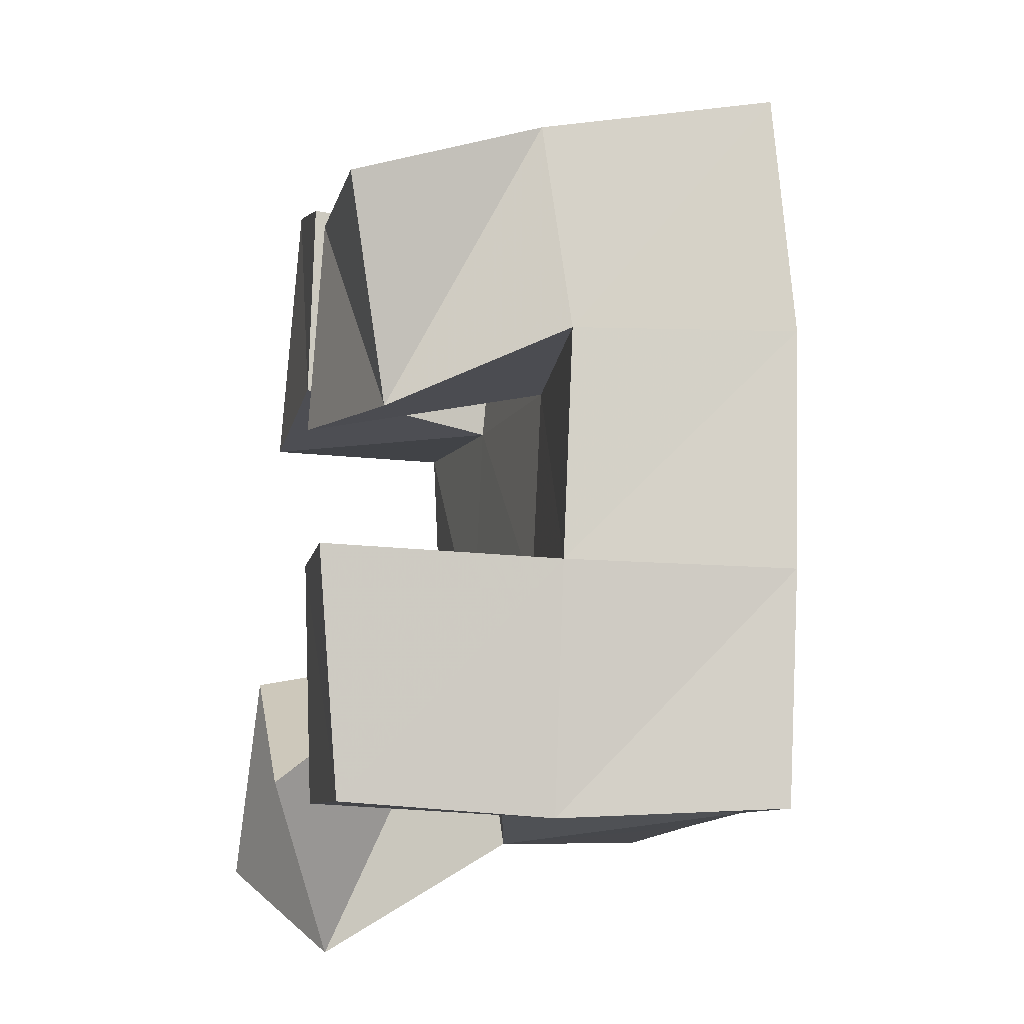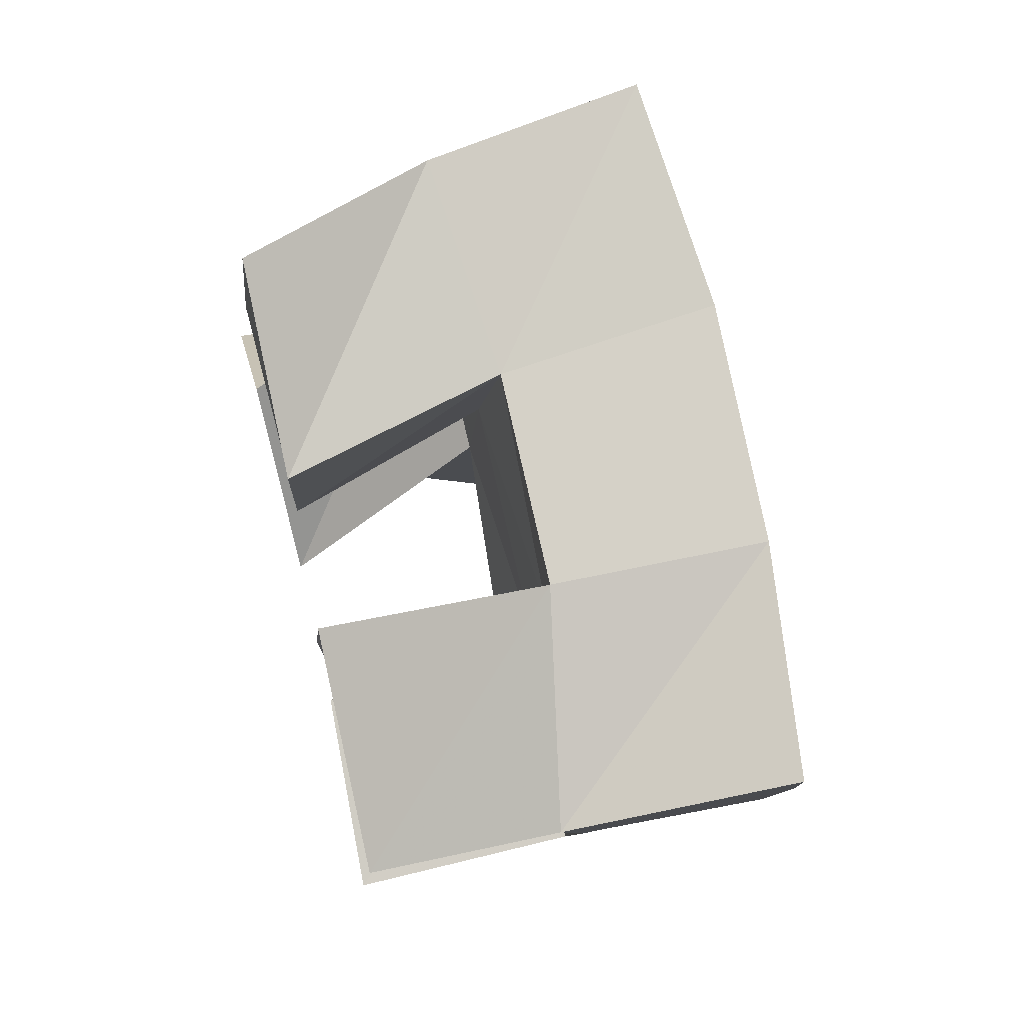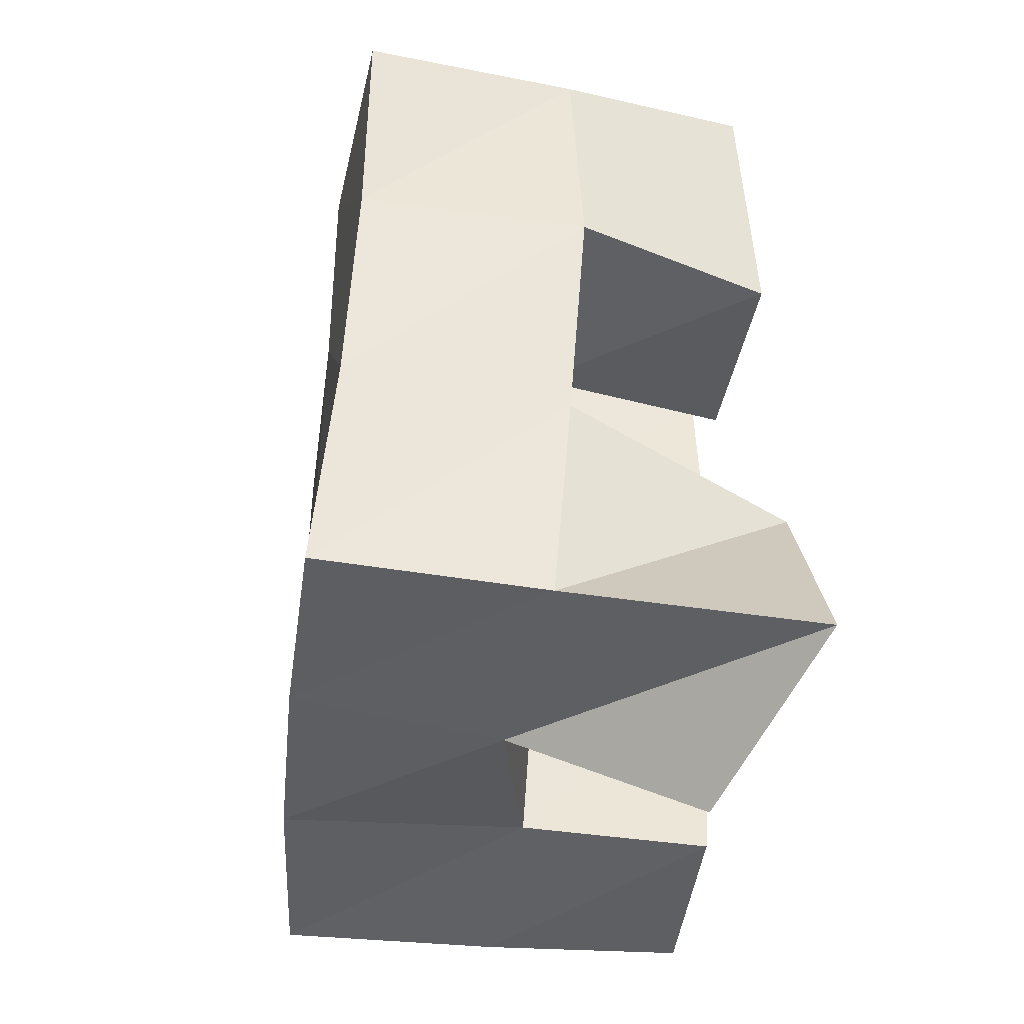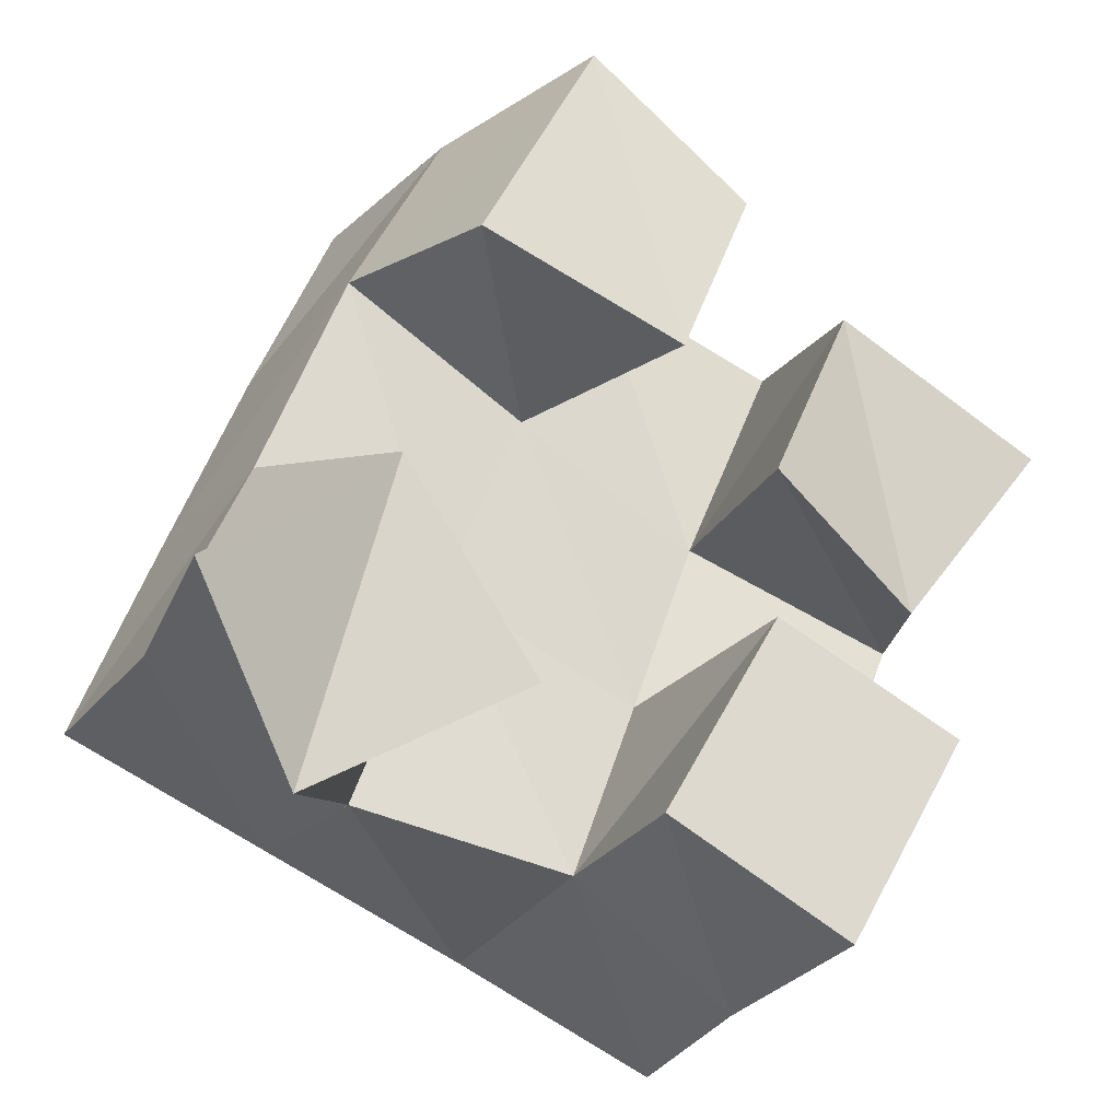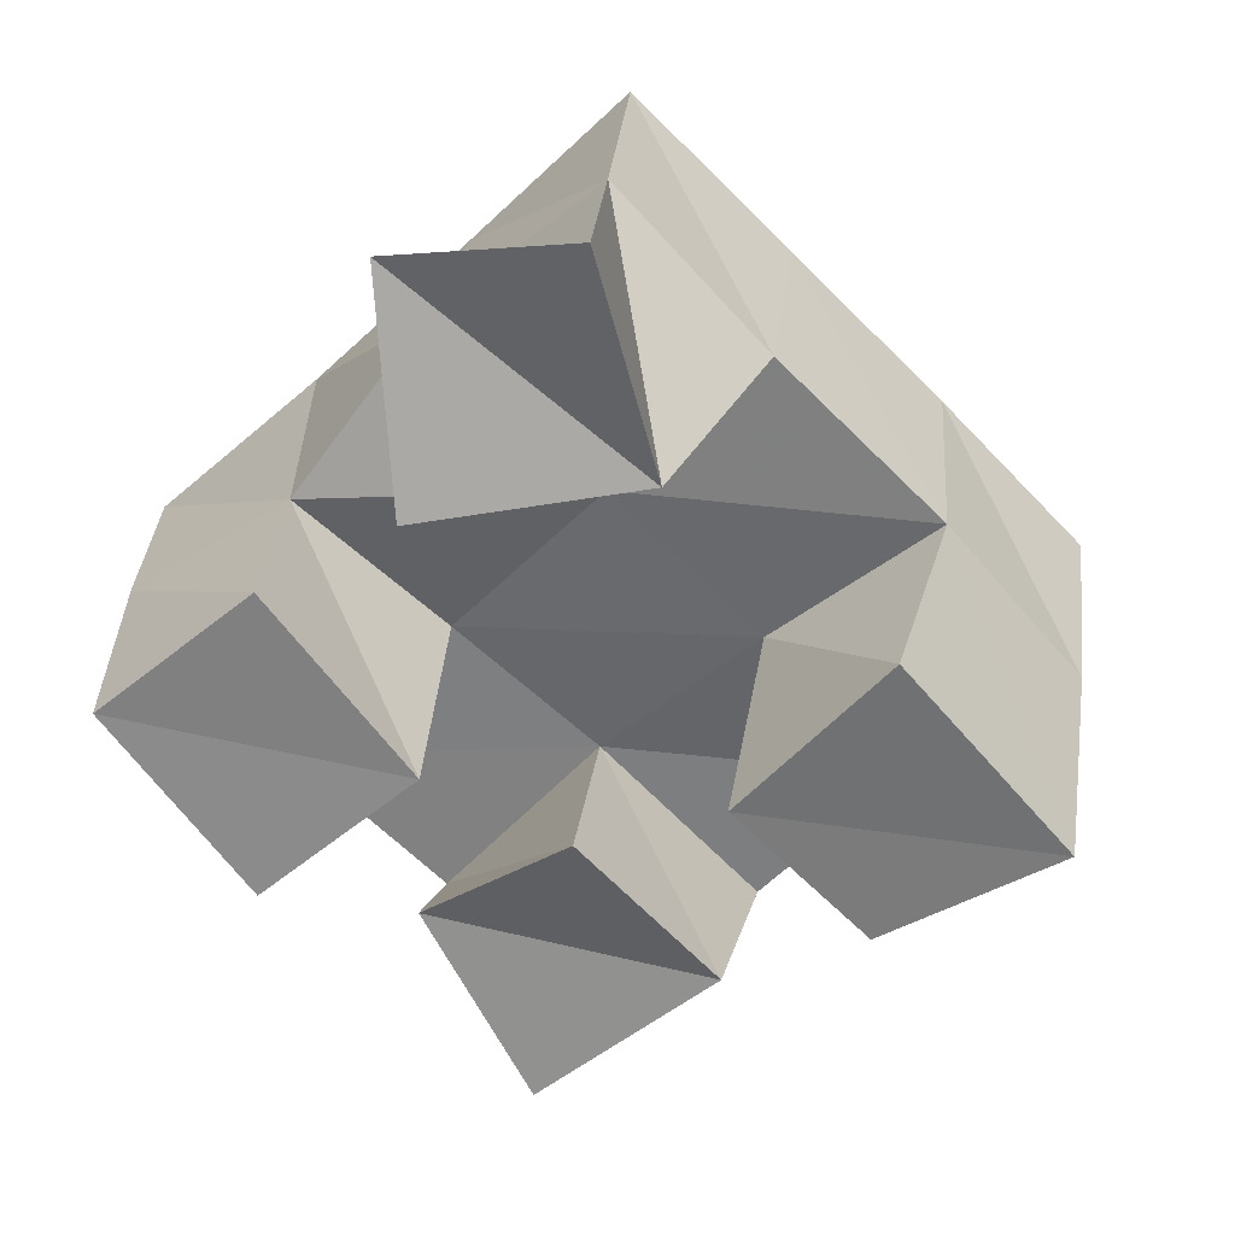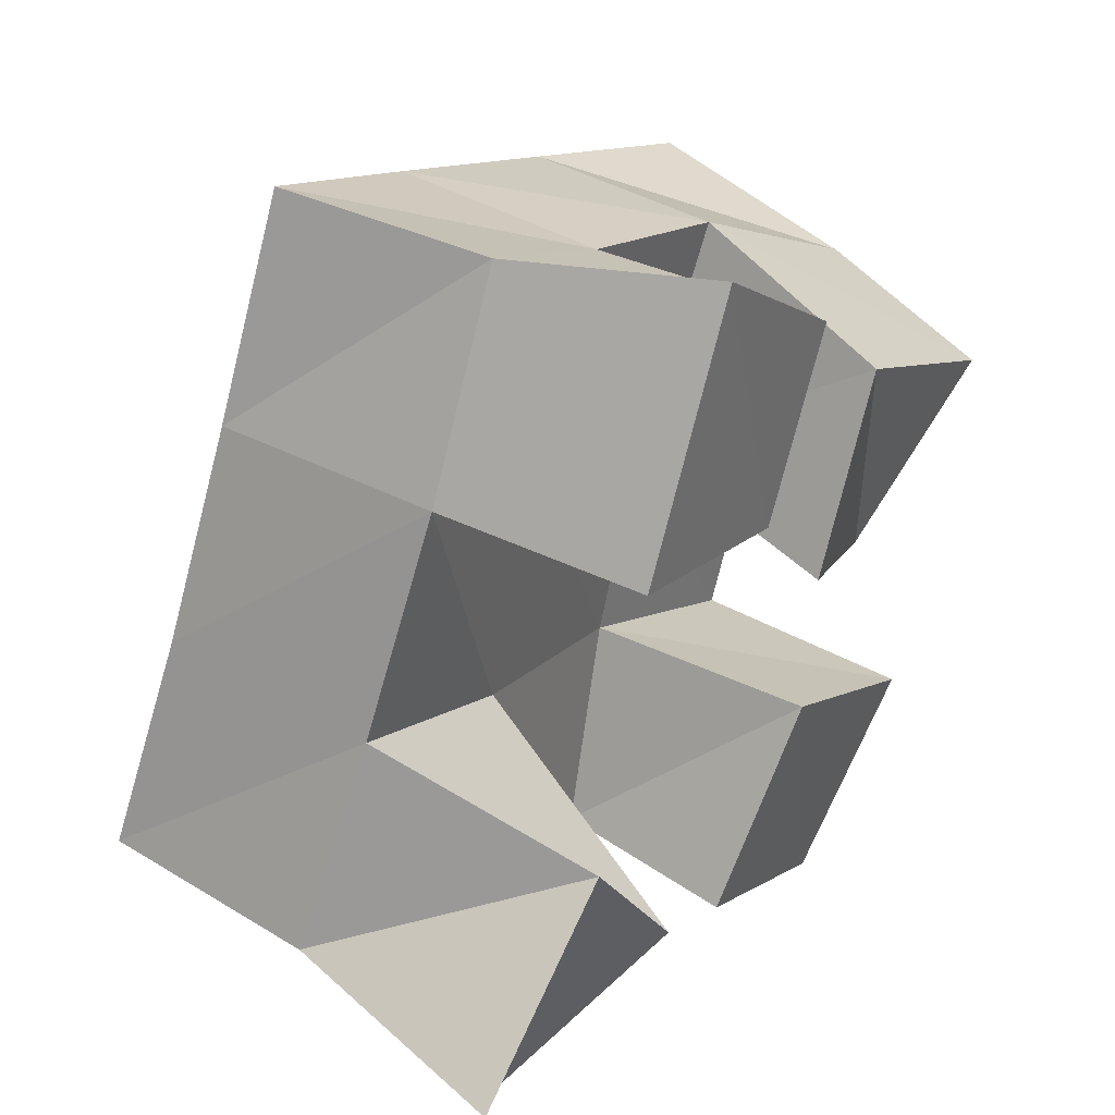
<metadata>
{"format":"obj","ext":"obj","renderer":"f3d","projection":"perspective","resolution":1024,"background":"white","views":[{"elev":-31.6,"azim":78.7,"up":"+Z"},{"elev":60.8,"azim":76.5,"up":"+Z"},{"elev":-18.3,"azim":-96.4,"up":"+Z"},{"elev":-30.7,"azim":-27.8,"up":"+Z"},{"elev":-56.4,"azim":-115.9,"up":"+Y"},{"elev":35.8,"azim":-55.4,"up":"+Z"}]}
</metadata>
<code>
v 2.579 0.1 -0.1513
v 2.589 0.1546 -0.1433
v 2.609 0.1206 -0.1831
v 2.636 0.1596 -0.1629
v 2.619 0.1 -0.1172
v 2.607 0.1486 -0.097
v 2.651 0.1023 -0.1585
v 2.651 0.149 -0.1138
v 2.705 0.1004 -0.09526
v 2.714 0.1529 -0.0848
v 2.745 0.1124 -0.1135
v 2.763 0.1494 -0.1008
v 2.724 0.1 -0.05106
v 2.733 0.1484 -0.03499
v 2.772 0.1 -0.0731
v 2.778 0.14 -0.05958
v 2.635 0.1002 -0.05686
v 2.624 0.1428 -0.04754
v 2.684 0.1019 -0.06984
v 2.669 0.1477 -0.06706
v 2.662 0.1 -0.000481
v 2.645 0.1429 -0.001557
v 2.7 0.1 -0.02763
v 2.689 0.1484 -0.02145
v 2.68 0.1076 -0.1767
v 2.683 0.15 -0.1727
v 2.722 0.1083 -0.1953
v 2.722 0.1537 -0.1947
v 2.704 0.1015 -0.1305
v 2.7 0.1537 -0.1281
v 2.746 0.1 -0.1491
v 2.745 0.1508 -0.147
v 2.589 0.2041 -0.1382
v 2.637 0.2055 -0.1547
v 2.605 0.1974 -0.09132
v 2.652 0.2008 -0.1082
v 2.621 0.193 -0.04466
v 2.668 0.1981 -0.06237
v 2.639 0.1904 0.00224
v 2.686 0.1959 -0.01626
v 2.684 0.2051 -0.1718
v 2.7 0.2023 -0.1262
v 2.717 0.1995 -0.08003
v 2.735 0.195 -0.03329
v 2.729 0.202 -0.1914
v 2.748 0.2004 -0.1451
v 2.765 0.1982 -0.09651
v 2.783 0.1899 -0.0484
f 1 2 4
f 3 1 4
f 2 6 8
f 4 2 8
f 6 5 7
f 8 6 7
f 5 1 3
f 7 5 3
f 8 7 3
f 4 8 3
f 2 1 5
f 6 2 5
f 9 10 12
f 11 9 12
f 10 14 16
f 12 10 16
f 14 13 15
f 16 14 15
f 13 9 11
f 15 13 11
f 16 15 11
f 12 16 11
f 10 9 13
f 14 10 13
f 17 18 20
f 19 17 20
f 18 22 24
f 20 18 24
f 22 21 23
f 24 22 23
f 21 17 19
f 23 21 19
f 24 23 19
f 20 24 19
f 18 17 21
f 22 18 21
f 25 26 28
f 27 25 28
f 26 30 32
f 28 26 32
f 30 29 31
f 32 30 31
f 29 25 27
f 31 29 27
f 32 31 27
f 28 32 27
f 26 25 29
f 30 26 29
f 2 33 34
f 4 2 34
f 33 35 36
f 34 33 36
f 35 6 8
f 36 35 8
f 6 2 4
f 8 6 4
f 36 8 4
f 34 36 4
f 33 2 6
f 35 33 6
f 6 35 36
f 8 6 36
f 35 37 38
f 36 35 38
f 37 18 20
f 38 37 20
f 18 6 8
f 20 18 8
f 38 20 8
f 36 38 8
f 35 6 18
f 37 35 18
f 18 37 38
f 20 18 38
f 37 39 40
f 38 37 40
f 39 22 24
f 40 39 24
f 22 18 20
f 24 22 20
f 40 24 20
f 38 40 20
f 37 18 22
f 39 37 22
f 4 34 41
f 26 4 41
f 34 36 42
f 41 34 42
f 36 8 30
f 42 36 30
f 8 4 26
f 30 8 26
f 42 30 26
f 41 42 26
f 34 4 8
f 36 34 8
f 8 36 42
f 30 8 42
f 36 38 43
f 42 36 43
f 38 20 10
f 43 38 10
f 20 8 30
f 10 20 30
f 43 10 30
f 42 43 30
f 36 8 20
f 38 36 20
f 20 38 43
f 10 20 43
f 38 40 44
f 43 38 44
f 40 24 14
f 44 40 14
f 24 20 10
f 14 24 10
f 44 14 10
f 43 44 10
f 38 20 24
f 40 38 24
f 26 41 45
f 28 26 45
f 41 42 46
f 45 41 46
f 42 30 32
f 46 42 32
f 30 26 28
f 32 30 28
f 46 32 28
f 45 46 28
f 41 26 30
f 42 41 30
f 30 42 46
f 32 30 46
f 42 43 47
f 46 42 47
f 43 10 12
f 47 43 12
f 10 30 32
f 12 10 32
f 47 12 32
f 46 47 32
f 42 30 10
f 43 42 10
f 10 43 47
f 12 10 47
f 43 44 48
f 47 43 48
f 44 14 16
f 48 44 16
f 14 10 12
f 16 14 12
f 48 16 12
f 47 48 12
f 43 10 14
f 44 43 14

</code>
